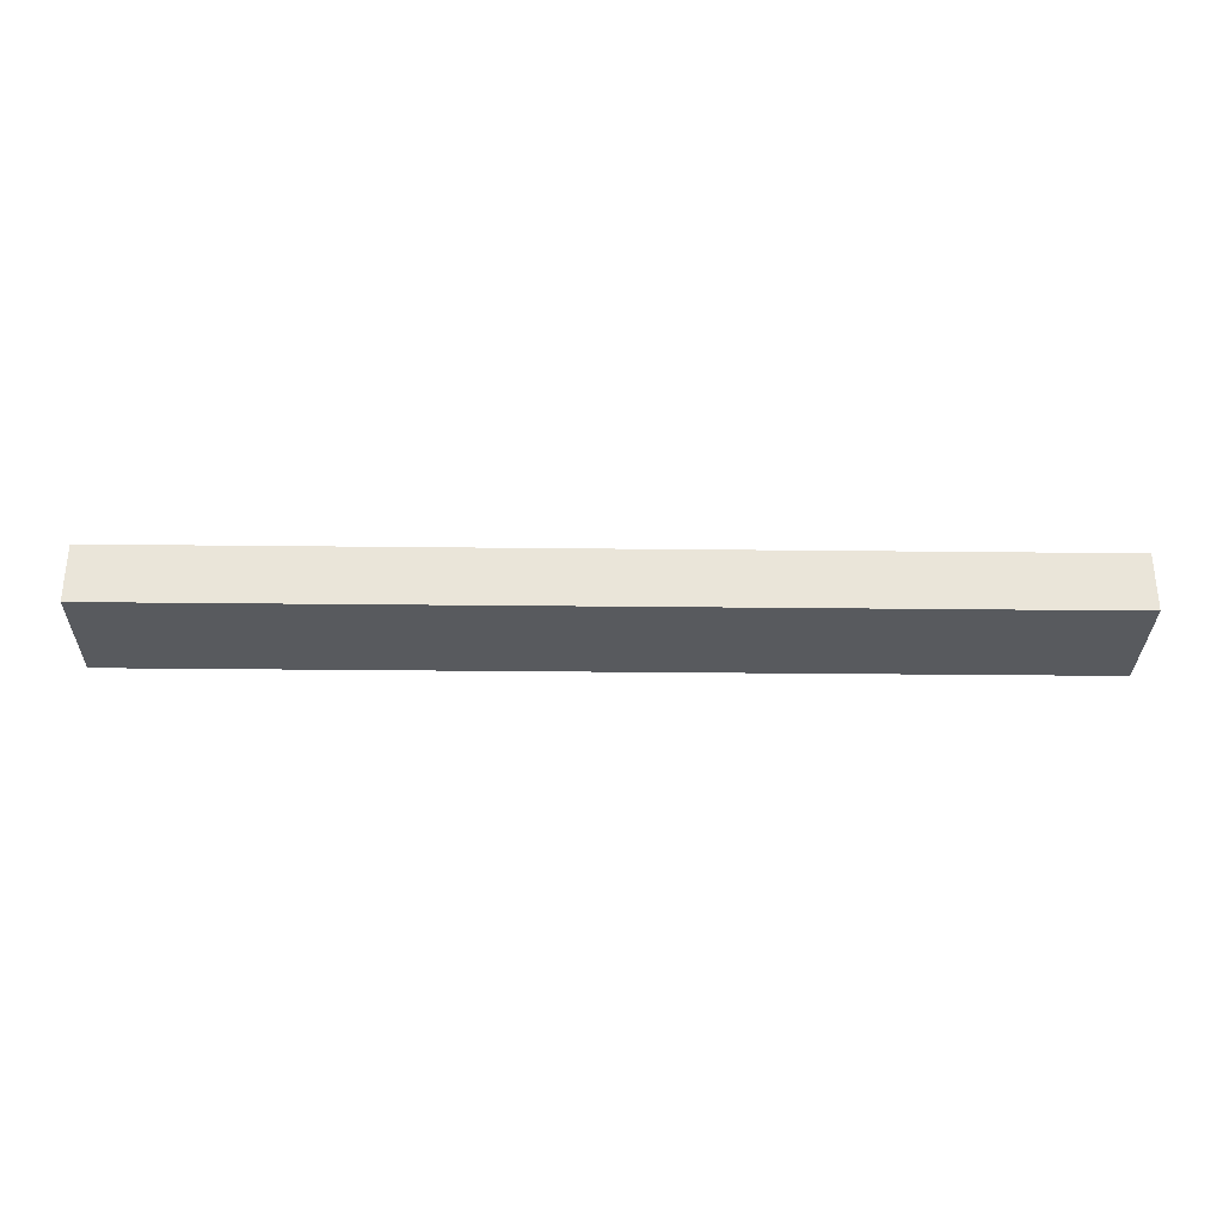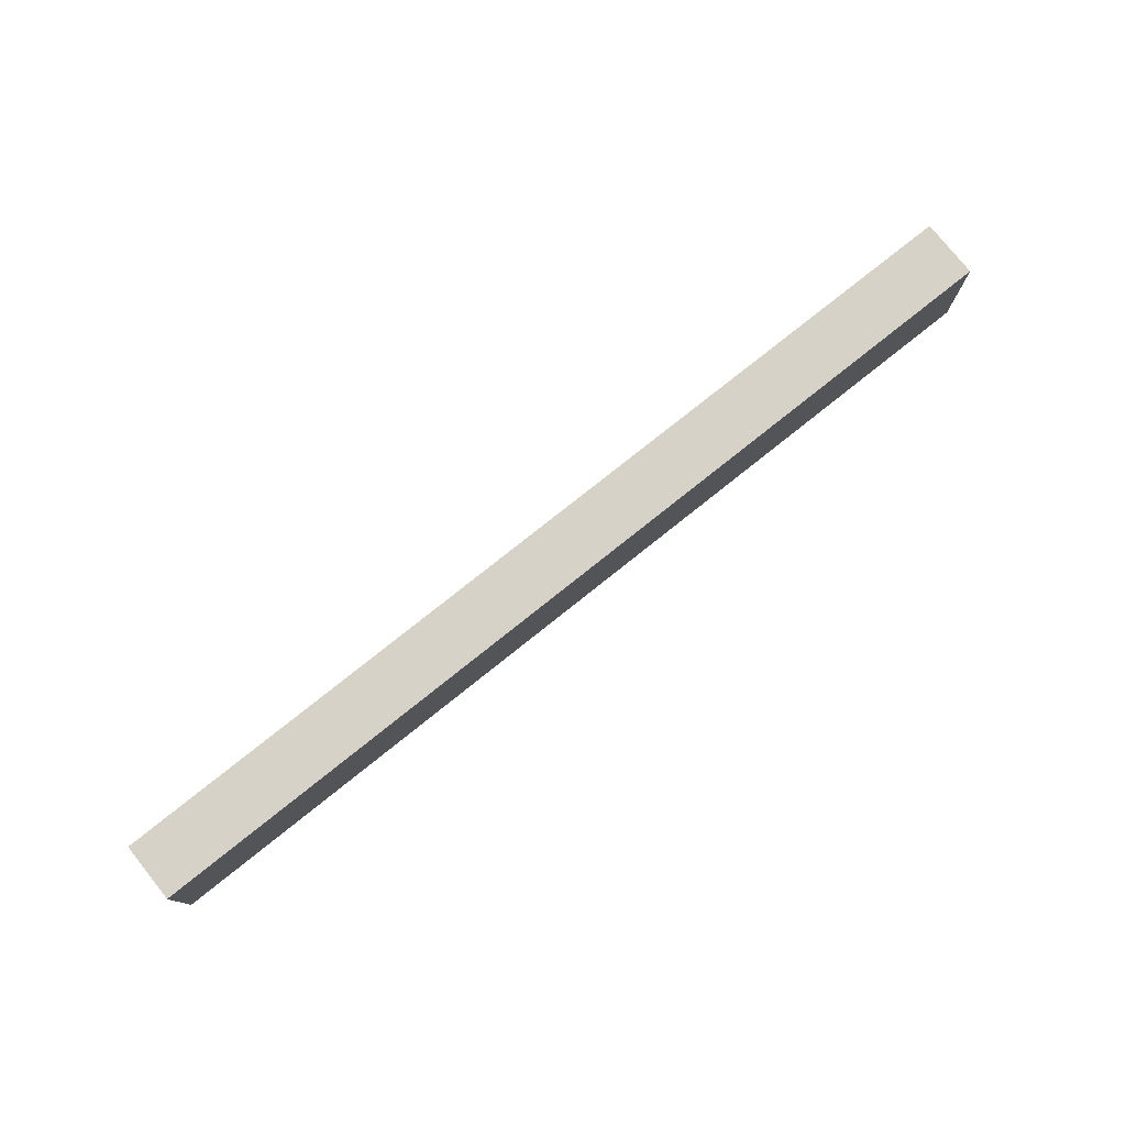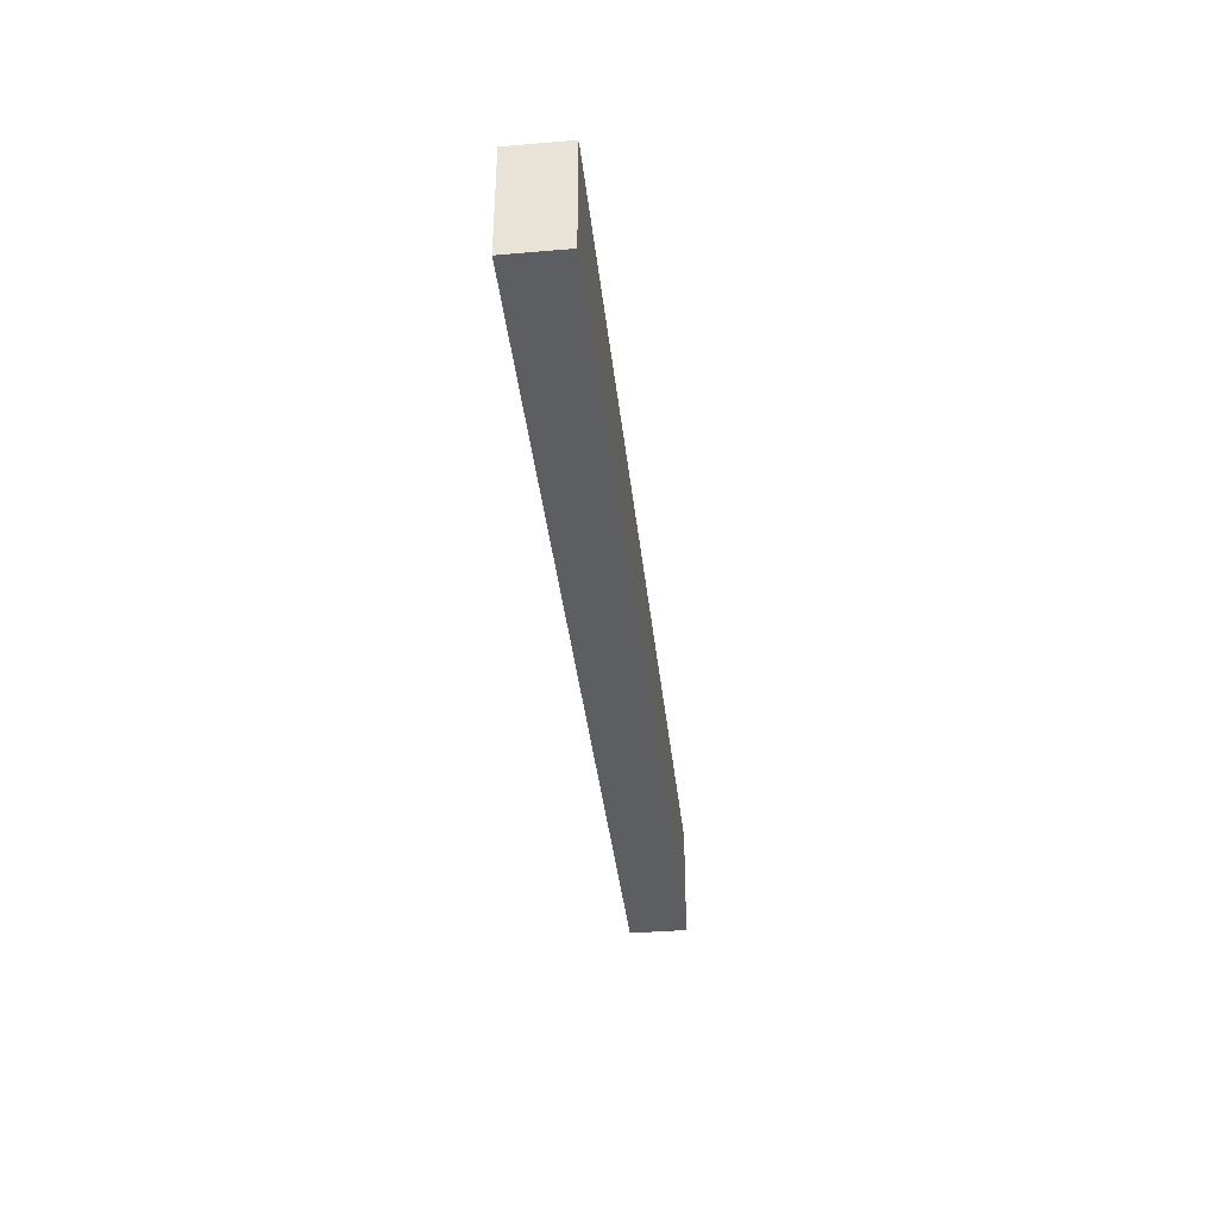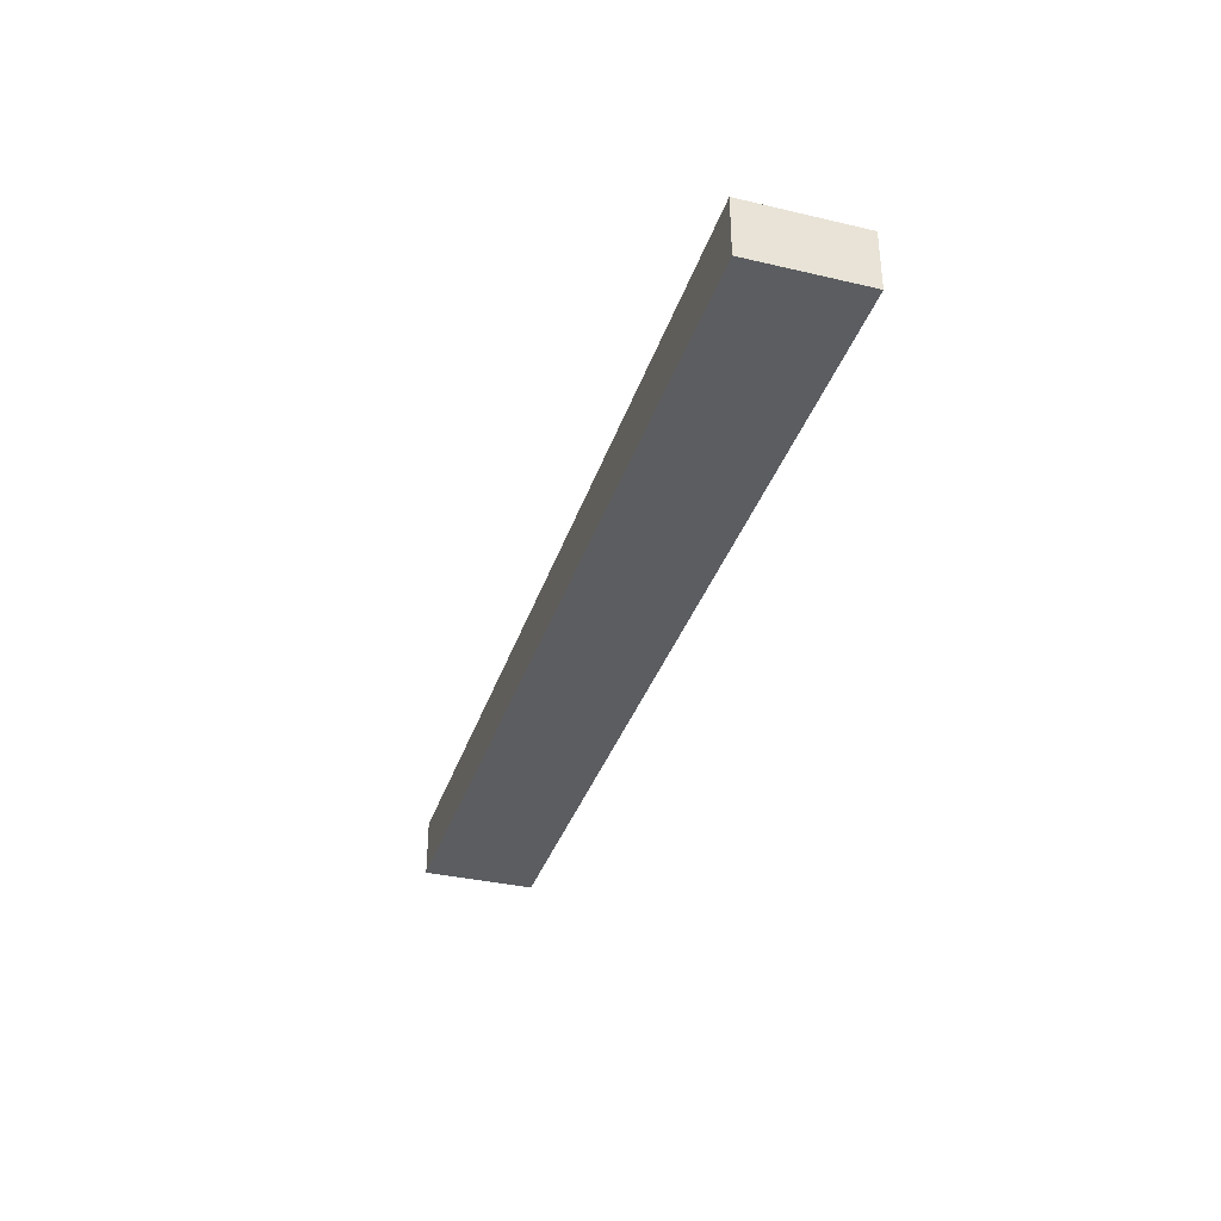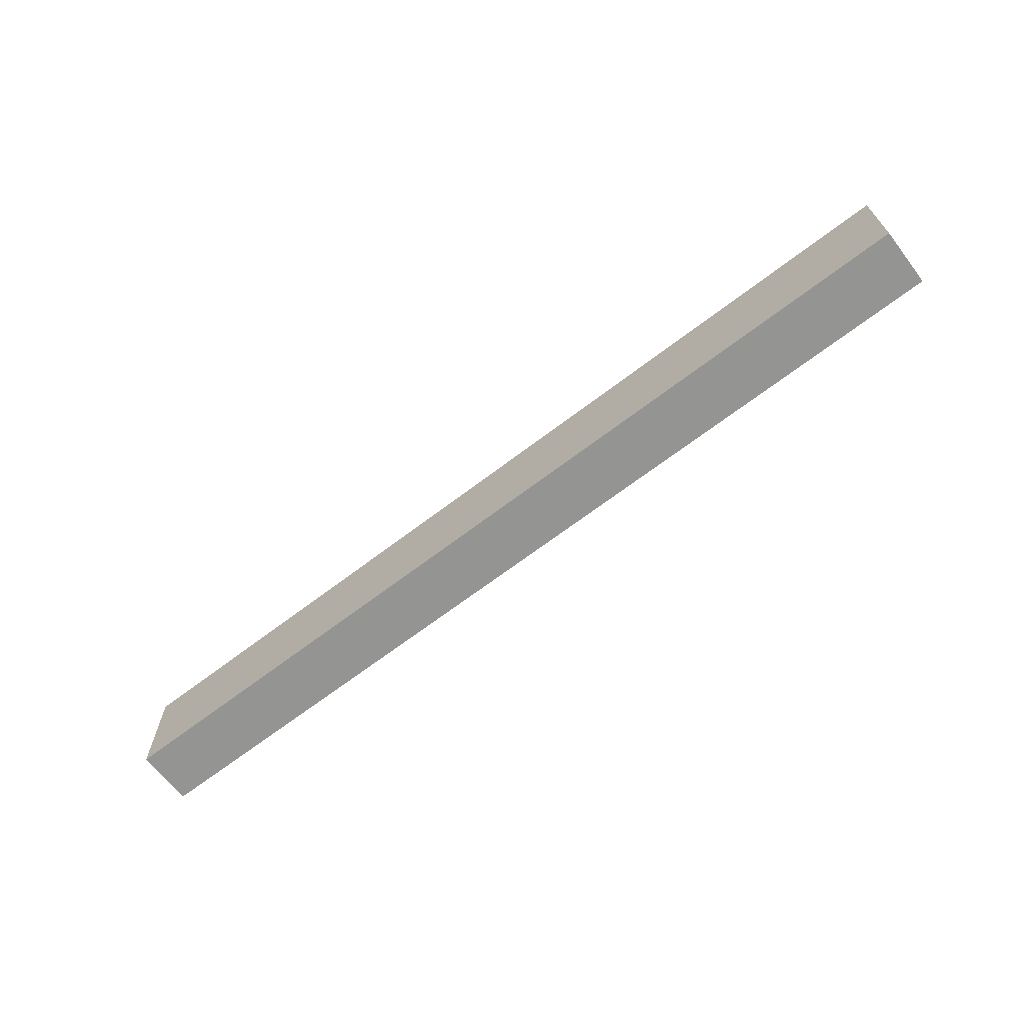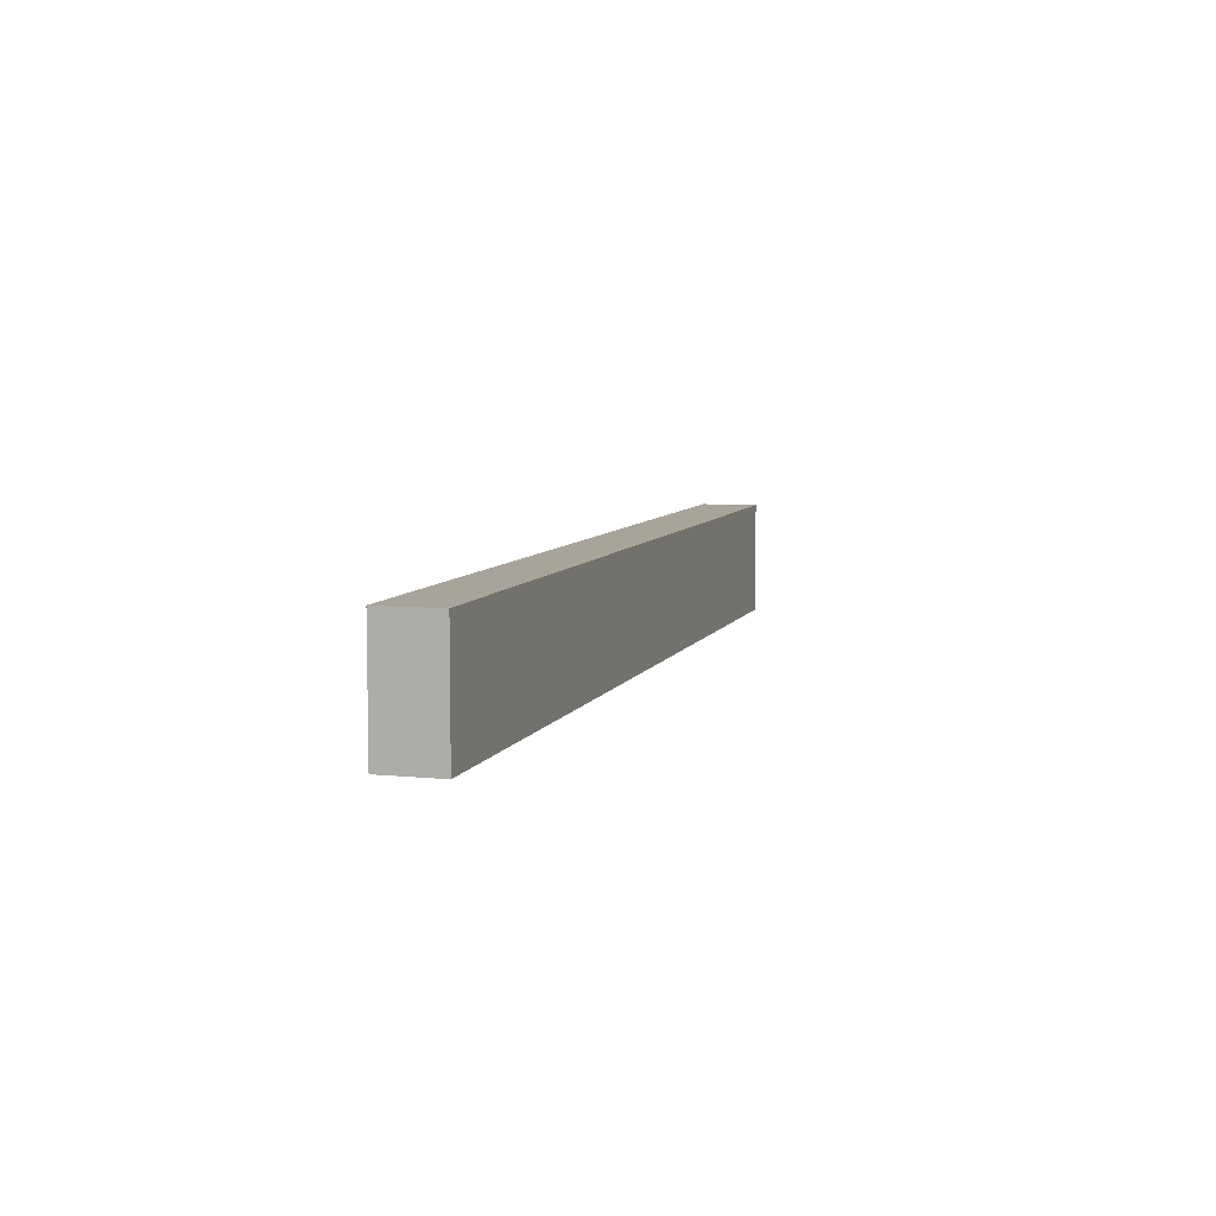
<metadata>
{"format":"obj","ext":"obj","renderer":"f3d","projection":"perspective","resolution":1024,"background":"white","views":[{"elev":-31.1,"azim":179.1,"up":"+Y"},{"elev":77.5,"azim":141.4,"up":"+Z"},{"elev":-38.1,"azim":-83.8,"up":"+Z"},{"elev":-35.5,"azim":72.8,"up":"+Y"},{"elev":-67.0,"azim":37.5,"up":"+Z"},{"elev":7.1,"azim":-73.7,"up":"+Z"}]}
</metadata>
<code>
o DeceBalus_Grouped_Glass_Edge.001
v -0.5067 0.09341 0.06142
v -0.5067 0.1566 0.06142
v -0.5067 0.09341 -0.06142
v -0.5067 0.1566 -0.06142
v 0.5067 0.09341 0.06142
v 0.5067 0.1566 0.06142
v 0.5067 0.09341 -0.06142
v 0.5067 0.1566 -0.06142
f 1 2 4 3
f 3 4 8 7
f 7 8 6 5
f 5 6 2 1
f 3 7 5 1
f 8 4 2 6

</code>
